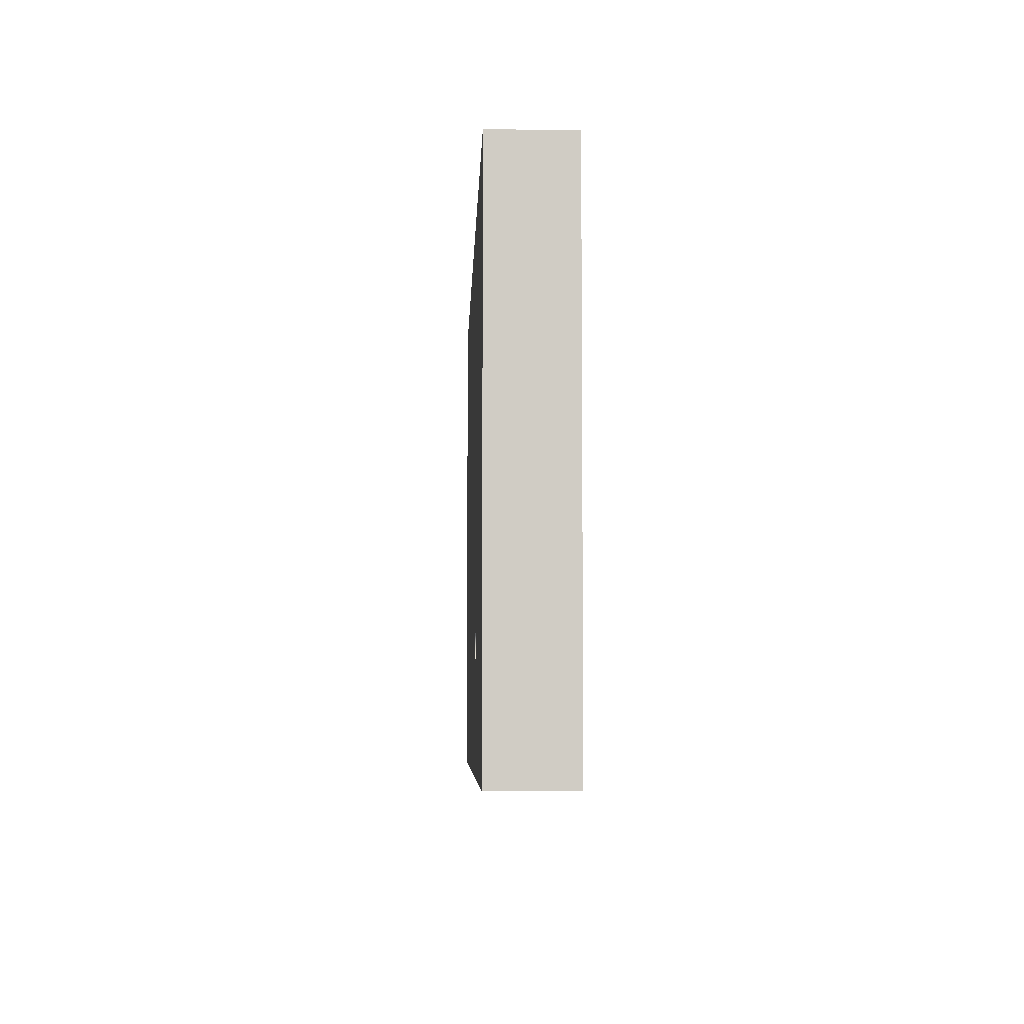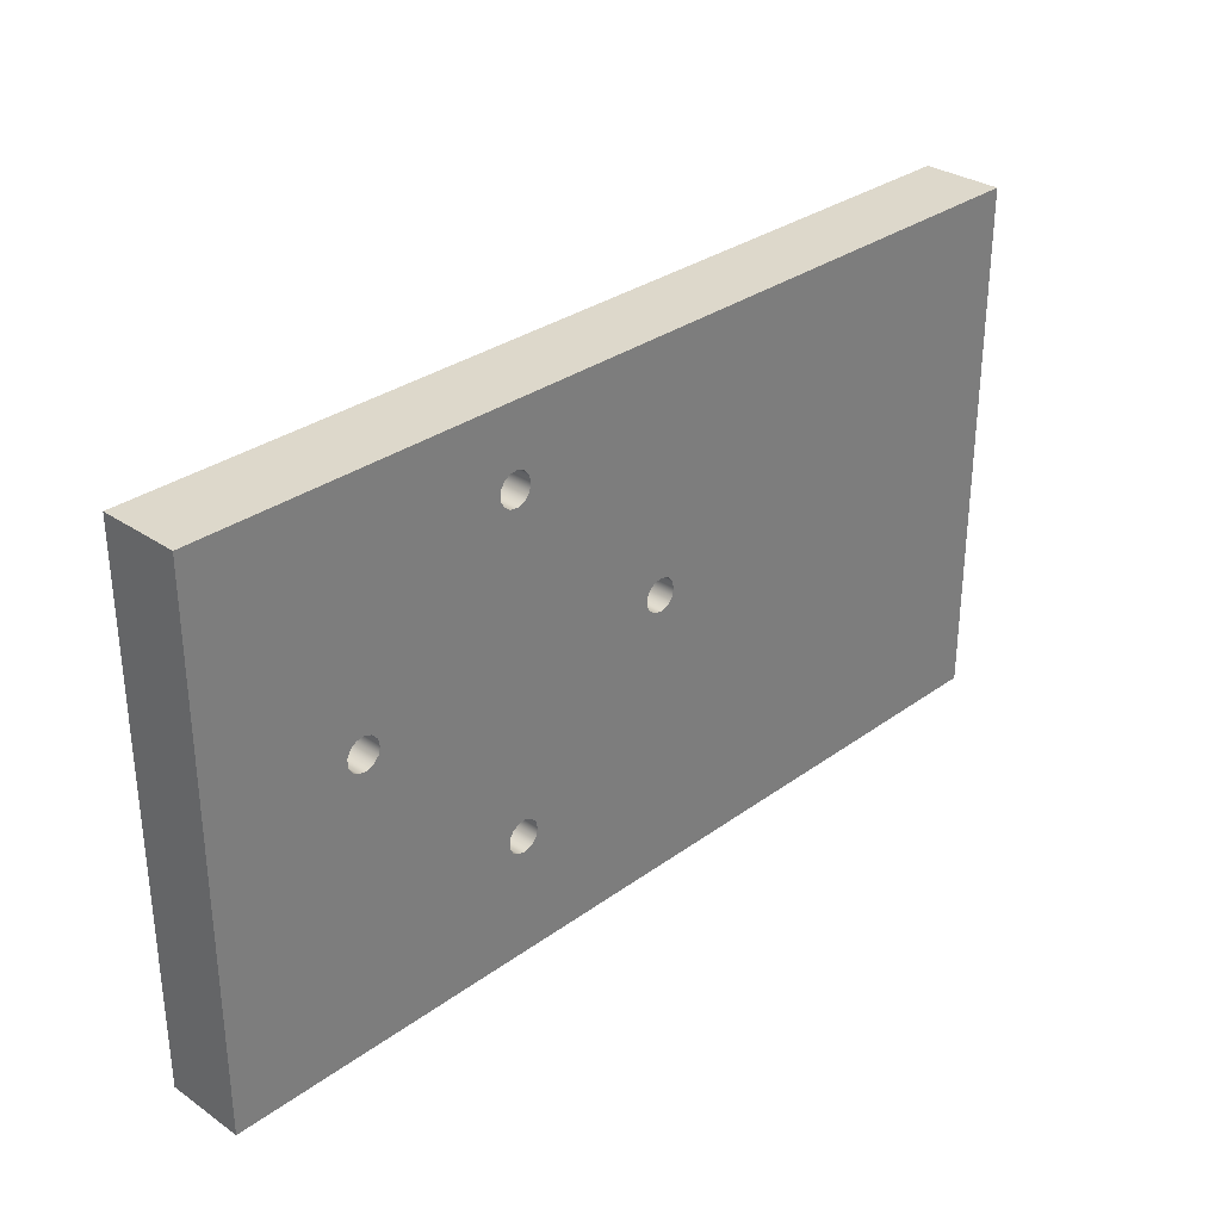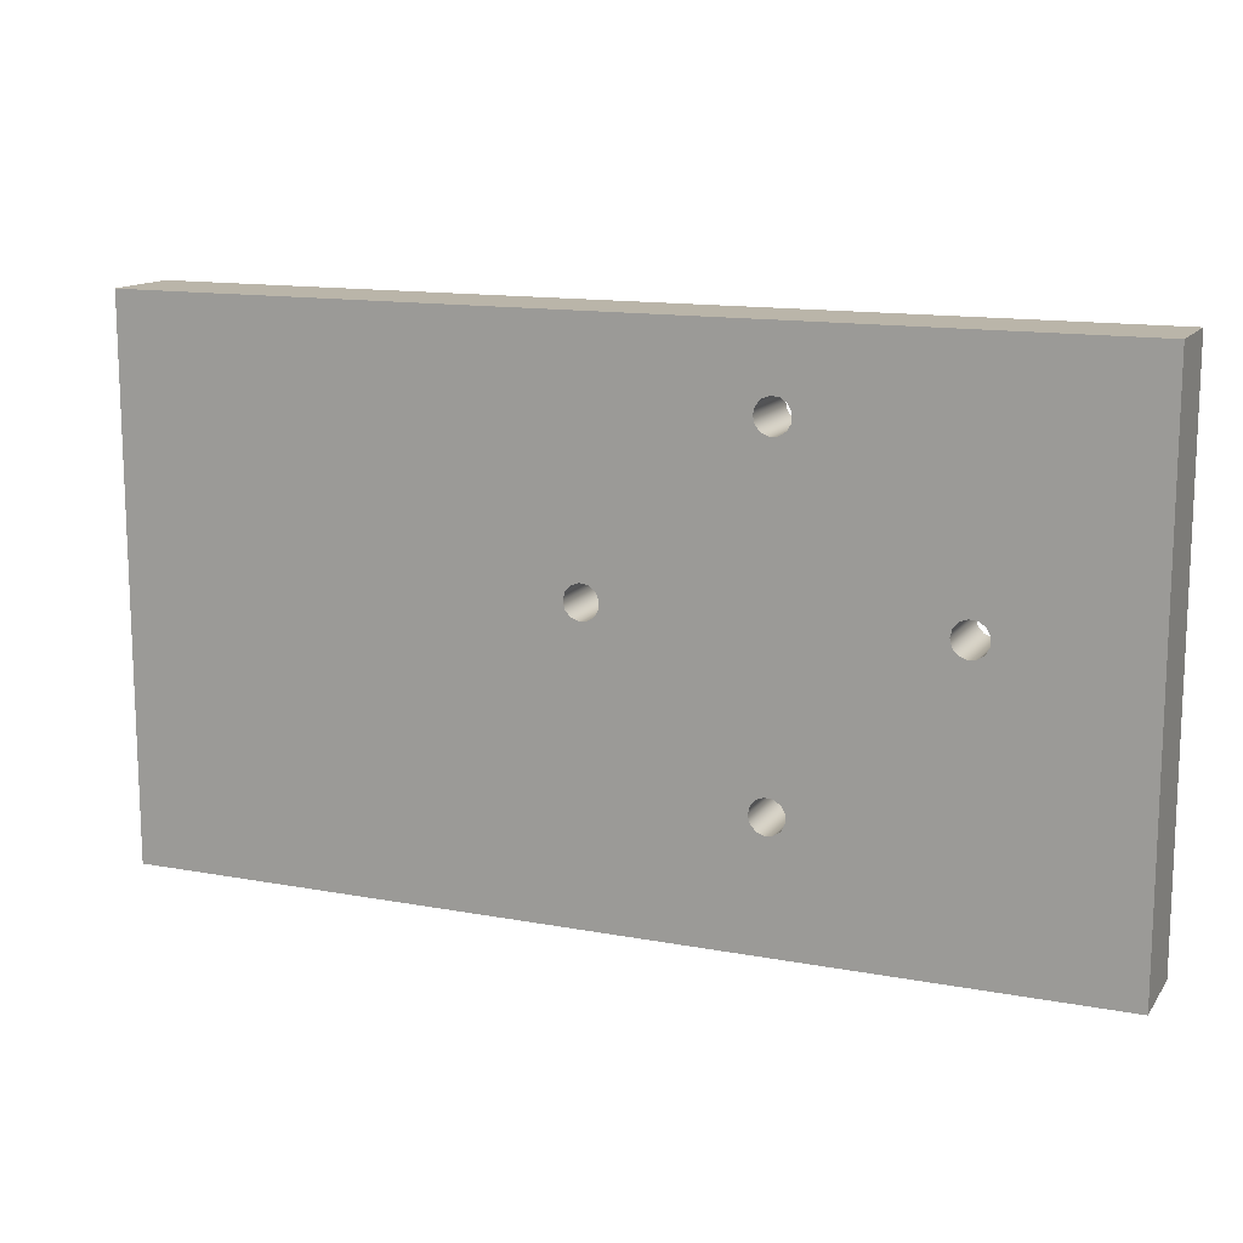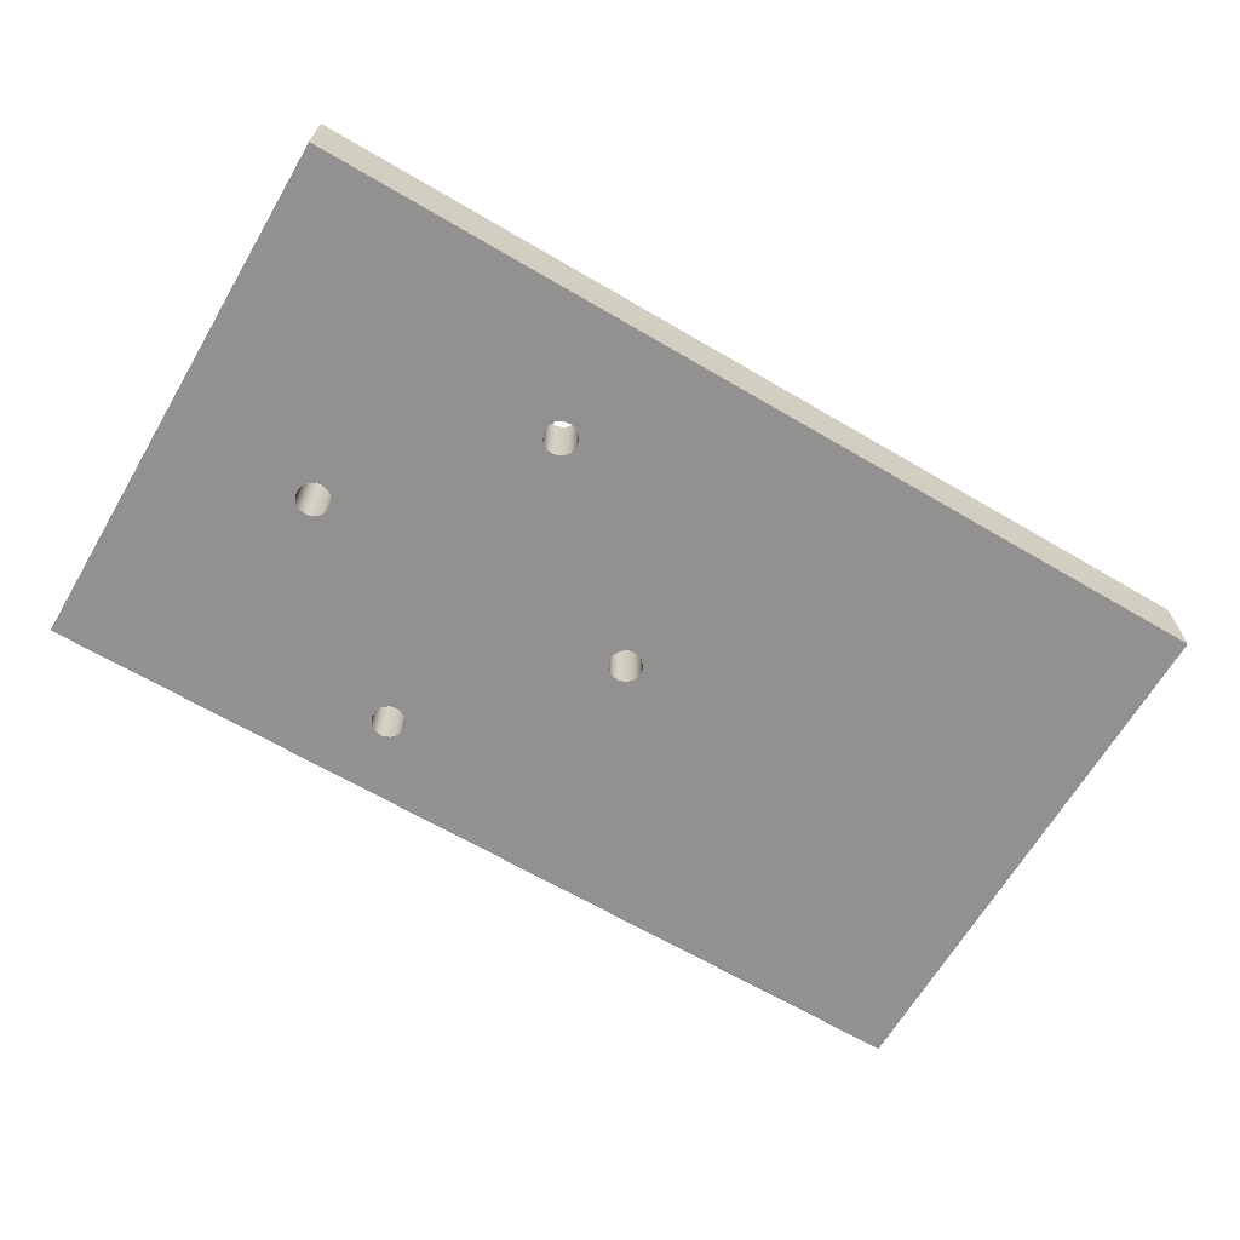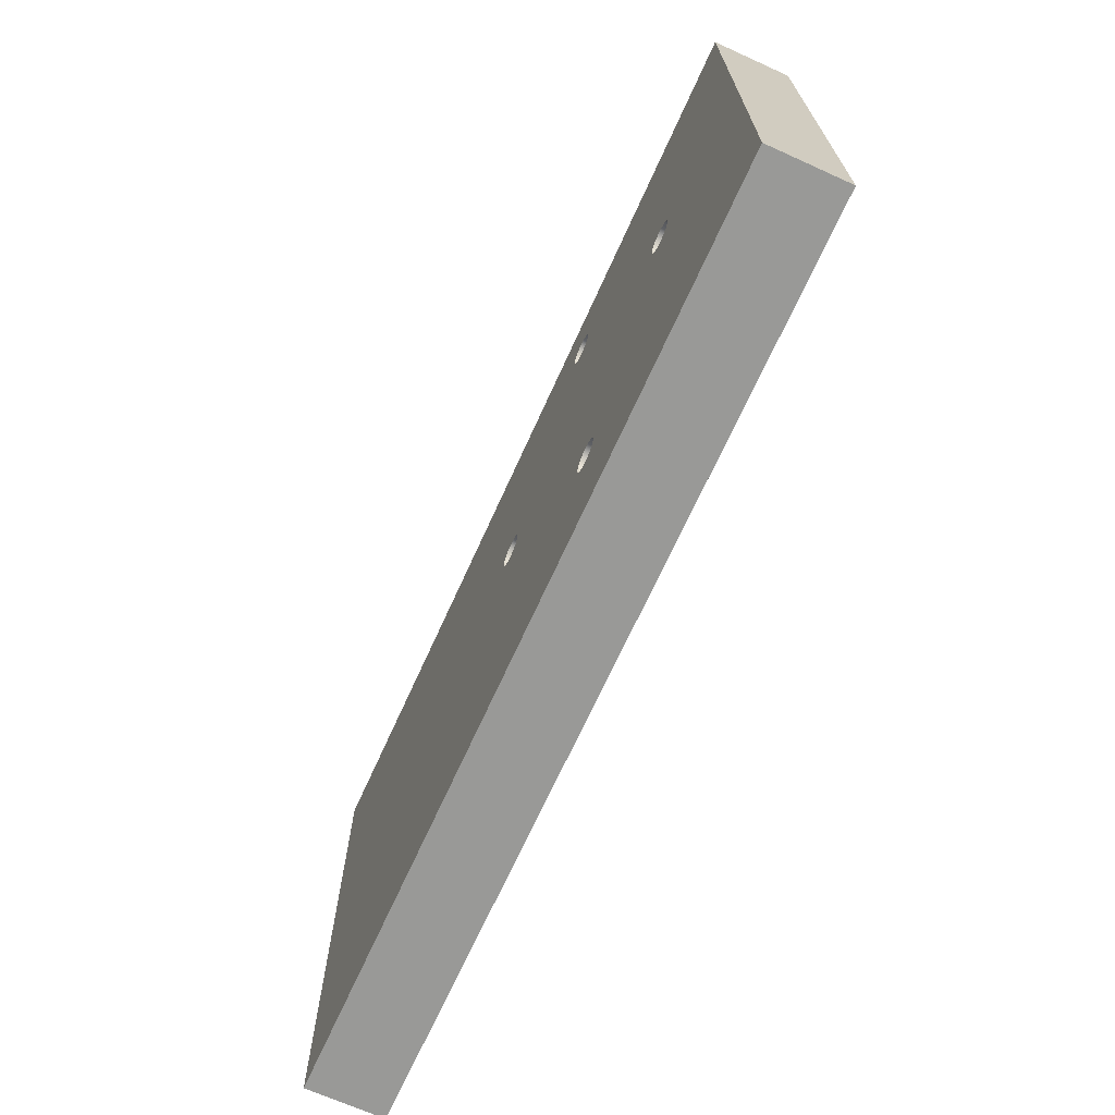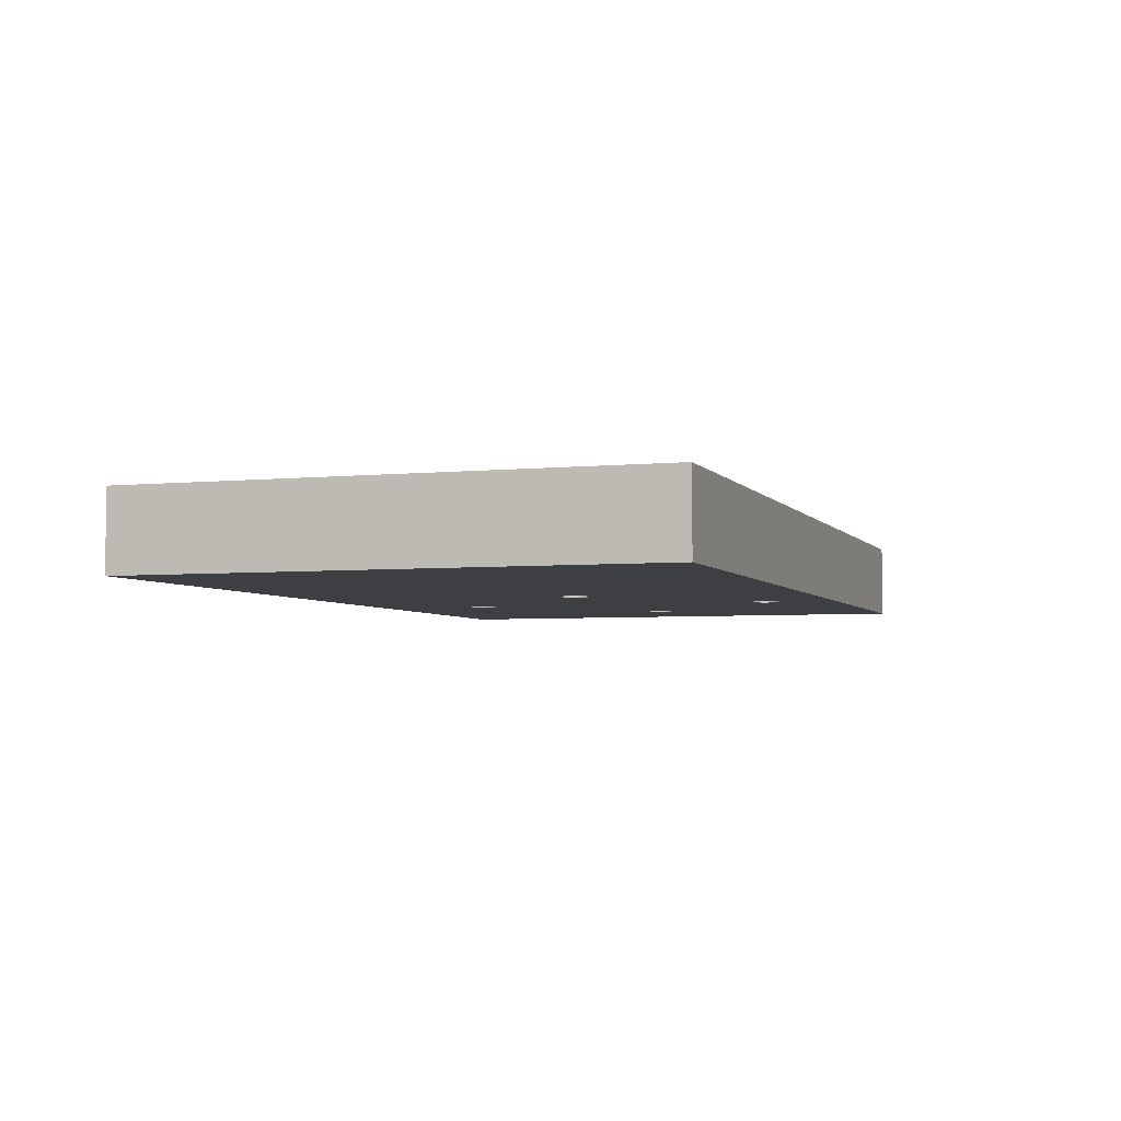
<metadata>
{"format":"obj","ext":"obj","renderer":"f3d","projection":"perspective","resolution":1024,"background":"white","views":[{"elev":-5.6,"azim":88.0,"up":"+Z"},{"elev":31.2,"azim":134.2,"up":"+Z"},{"elev":13.6,"azim":22.8,"up":"+Z"},{"elev":-66.1,"azim":149.5,"up":"+Y"},{"elev":-68.8,"azim":65.7,"up":"+Z"},{"elev":-4.2,"azim":-71.5,"up":"+Y"}]}
</metadata>
<code>
v 1.95 0 -2.15
v 1.979 0 -2.034
v 2.058 0 -1.944
v 2.17 0 -1.902
v 2.289 0 -1.916
v 2.387 0 -1.984
v 2.443 0 -2.09
v 2.443 0 -2.21
v 2.387 0 -2.316
v 2.289 0 -2.384
v 2.17 0 -2.398
v 2.058 0 -2.356
v 1.979 0 -2.266
v 4.45 0 0.35
v 4.479 0 0.4662
v 4.558 0 0.5557
v 4.67 0 0.5982
v 4.789 0 0.5838
v 4.887 0 0.5158
v 4.943 0 0.4098
v 4.943 0 0.2902
v 4.887 0 0.1842
v 4.789 0 0.1162
v 4.67 0 0.1018
v 4.558 0 0.1443
v 4.479 0 0.2338
v -0.55 0 0.35
v -0.5214 0 0.4662
v -0.442 0 0.5557
v -0.3301 0 0.5982
v -0.2113 0 0.5838
v -0.1129 0 0.5158
v -0.05726 0 0.4098
v -0.05726 0 0.2902
v -0.1129 0 0.1842
v -0.2113 0 0.1162
v -0.3301 0 0.1018
v -0.442 0 0.1443
v -0.5214 0 0.2338
v 1.95 0 2.85
v 1.979 0 2.966
v 2.058 0 3.056
v 2.17 0 3.098
v 2.289 0 3.084
v 2.387 0 3.016
v 2.443 0 2.91
v 2.443 0 2.79
v 2.387 0 2.684
v 2.289 0 2.616
v 2.17 0 2.602
v 2.058 0 2.644
v 1.979 0 2.734
v 7 0 -4
v 7 0 4
v -7 0 4
v -7 0 -4
v -7 0 4
v 7 0 4
v 7 1.2 4
v -7 1.2 4
v 1.95 1.2 2.85
v 1.979 1.2 2.966
v 2.058 1.2 3.056
v 2.17 1.2 3.098
v 2.289 1.2 3.084
v 2.387 1.2 3.016
v 2.443 1.2 2.91
v 2.443 1.2 2.79
v 2.387 1.2 2.684
v 2.289 1.2 2.616
v 2.17 1.2 2.602
v 2.058 1.2 2.644
v 1.979 1.2 2.734
v 1.95 0 2.85
v 1.979 0 2.734
v 2.058 0 2.644
v 2.17 0 2.602
v 2.289 0 2.616
v 2.387 0 2.684
v 2.443 0 2.79
v 2.443 0 2.91
v 2.387 0 3.016
v 2.289 0 3.084
v 2.17 0 3.098
v 2.058 0 3.056
v 1.979 0 2.966
v 1.95 1.2 2.85
v 1.95 0 2.85
v -0.55 1.2 0.35
v -0.5214 1.2 0.4662
v -0.442 1.2 0.5557
v -0.3301 1.2 0.5982
v -0.2113 1.2 0.5838
v -0.1129 1.2 0.5158
v -0.05726 1.2 0.4098
v -0.05726 1.2 0.2902
v -0.1129 1.2 0.1842
v -0.2113 1.2 0.1162
v -0.3301 1.2 0.1018
v -0.442 1.2 0.1443
v -0.5214 1.2 0.2338
v -0.55 0 0.35
v -0.5214 0 0.2338
v -0.442 0 0.1443
v -0.3301 0 0.1018
v -0.2113 0 0.1162
v -0.1129 0 0.1842
v -0.05726 0 0.2902
v -0.05726 0 0.4098
v -0.1129 0 0.5158
v -0.2113 0 0.5838
v -0.3301 0 0.5982
v -0.442 0 0.5557
v -0.5214 0 0.4662
v -0.55 1.2 0.35
v -0.55 0 0.35
v 4.45 1.2 0.35
v 4.479 1.2 0.4662
v 4.558 1.2 0.5557
v 4.67 1.2 0.5982
v 4.789 1.2 0.5838
v 4.887 1.2 0.5158
v 4.943 1.2 0.4098
v 4.943 1.2 0.2902
v 4.887 1.2 0.1842
v 4.789 1.2 0.1162
v 4.67 1.2 0.1018
v 4.558 1.2 0.1443
v 4.479 1.2 0.2338
v 4.45 0 0.35
v 4.479 0 0.2338
v 4.558 0 0.1443
v 4.67 0 0.1018
v 4.789 0 0.1162
v 4.887 0 0.1842
v 4.943 0 0.2902
v 4.943 0 0.4098
v 4.887 0 0.5158
v 4.789 0 0.5838
v 4.67 0 0.5982
v 4.558 0 0.5557
v 4.479 0 0.4662
v 4.45 1.2 0.35
v 4.45 0 0.35
v 1.95 1.2 -2.15
v 1.979 1.2 -2.034
v 2.058 1.2 -1.944
v 2.17 1.2 -1.902
v 2.289 1.2 -1.916
v 2.387 1.2 -1.984
v 2.443 1.2 -2.09
v 2.443 1.2 -2.21
v 2.387 1.2 -2.316
v 2.289 1.2 -2.384
v 2.17 1.2 -2.398
v 2.058 1.2 -2.356
v 1.979 1.2 -2.266
v 1.95 0 -2.15
v 1.979 0 -2.266
v 2.058 0 -2.356
v 2.17 0 -2.398
v 2.289 0 -2.384
v 2.387 0 -2.316
v 2.443 0 -2.21
v 2.443 0 -2.09
v 2.387 0 -1.984
v 2.289 0 -1.916
v 2.17 0 -1.902
v 2.058 0 -1.944
v 1.979 0 -2.034
v 1.95 1.2 -2.15
v 1.95 0 -2.15
v 7 0 -4
v -7 0 -4
v -7 1.2 -4
v 7 1.2 -4
v 1.95 1.2 -2.15
v 1.979 1.2 -2.266
v 2.058 1.2 -2.356
v 2.17 1.2 -2.398
v 2.289 1.2 -2.384
v 2.387 1.2 -2.316
v 2.443 1.2 -2.21
v 2.443 1.2 -2.09
v 2.387 1.2 -1.984
v 2.289 1.2 -1.916
v 2.17 1.2 -1.902
v 2.058 1.2 -1.944
v 1.979 1.2 -2.034
v 4.45 1.2 0.35
v 4.479 1.2 0.2338
v 4.558 1.2 0.1443
v 4.67 1.2 0.1018
v 4.789 1.2 0.1162
v 4.887 1.2 0.1842
v 4.943 1.2 0.2902
v 4.943 1.2 0.4098
v 4.887 1.2 0.5158
v 4.789 1.2 0.5838
v 4.67 1.2 0.5982
v 4.558 1.2 0.5557
v 4.479 1.2 0.4662
v -0.55 1.2 0.35
v -0.5214 1.2 0.2338
v -0.442 1.2 0.1443
v -0.3301 1.2 0.1018
v -0.2113 1.2 0.1162
v -0.1129 1.2 0.1842
v -0.05726 1.2 0.2902
v -0.05726 1.2 0.4098
v -0.1129 1.2 0.5158
v -0.2113 1.2 0.5838
v -0.3301 1.2 0.5982
v -0.442 1.2 0.5557
v -0.5214 1.2 0.4662
v 1.95 1.2 2.85
v 1.979 1.2 2.734
v 2.058 1.2 2.644
v 2.17 1.2 2.602
v 2.289 1.2 2.616
v 2.387 1.2 2.684
v 2.443 1.2 2.79
v 2.443 1.2 2.91
v 2.387 1.2 3.016
v 2.289 1.2 3.084
v 2.17 1.2 3.098
v 2.058 1.2 3.056
v 1.979 1.2 2.966
v 7 1.2 4
v 7 1.2 -4
v -7 1.2 -4
v -7 1.2 4
v -7 0 -4
v -7 0 4
v -7 1.2 4
v -7 1.2 -4
v 7 0 4
v 7 0 -4
v 7 1.2 -4
v 7 1.2 4
f 2 37 1
f 1 37 56
f 1 56 13
f 13 56 12
f 12 56 11
f 11 56 53
f 11 53 10
f 10 53 9
f 9 53 8
f 8 53 7
f 7 53 23
f 7 23 24
f 2 3 37
f 37 3 36
f 36 3 4
f 36 4 35
f 35 4 26
f 35 26 34
f 34 26 14
f 34 14 33
f 33 14 15
f 33 15 32
f 32 15 50
f 32 50 31
f 31 50 51
f 31 51 30
f 30 51 52
f 30 52 40
f 26 4 25
f 25 4 5
f 25 5 24
f 24 5 6
f 24 6 7
f 15 16 50
f 50 16 49
f 49 16 17
f 49 17 48
f 48 17 47
f 47 17 18
f 47 18 54
f 54 18 19
f 54 19 20
f 20 21 54
f 54 21 53
f 53 21 22
f 53 22 23
f 28 55 27
f 27 55 56
f 27 56 39
f 39 56 38
f 38 56 37
f 28 29 55
f 55 29 30
f 55 30 40
f 40 41 55
f 55 41 42
f 55 42 43
f 55 43 54
f 54 43 44
f 54 44 45
f 45 46 54
f 54 46 47
f 57 58 60
f 60 58 59
f 62 86 61
f 61 86 88
f 87 74 73
f 73 74 75
f 73 75 72
f 72 75 76
f 72 76 71
f 71 76 77
f 71 77 70
f 70 77 78
f 70 78 69
f 69 78 79
f 69 79 68
f 68 79 80
f 68 80 67
f 67 80 81
f 67 81 66
f 66 81 82
f 66 82 65
f 65 82 83
f 65 83 64
f 64 83 84
f 64 84 63
f 63 84 85
f 63 85 62
f 62 85 86
f 90 114 89
f 89 114 116
f 115 102 101
f 101 102 103
f 101 103 100
f 100 103 104
f 100 104 99
f 99 104 105
f 99 105 98
f 98 105 106
f 98 106 97
f 97 106 107
f 97 107 96
f 96 107 108
f 96 108 95
f 95 108 109
f 95 109 94
f 94 109 110
f 94 110 93
f 93 110 111
f 93 111 92
f 92 111 112
f 92 112 91
f 91 112 113
f 91 113 90
f 90 113 114
f 118 142 117
f 117 142 144
f 143 130 129
f 129 130 131
f 129 131 128
f 128 131 132
f 128 132 127
f 127 132 133
f 127 133 126
f 126 133 134
f 126 134 125
f 125 134 135
f 125 135 124
f 124 135 136
f 124 136 123
f 123 136 137
f 123 137 122
f 122 137 138
f 122 138 121
f 121 138 139
f 121 139 120
f 120 139 140
f 120 140 119
f 119 140 141
f 119 141 118
f 118 141 142
f 146 170 145
f 145 170 172
f 171 158 157
f 157 158 159
f 157 159 156
f 156 159 160
f 156 160 155
f 155 160 161
f 155 161 154
f 154 161 162
f 154 162 153
f 153 162 163
f 153 163 152
f 152 163 164
f 152 164 151
f 151 164 165
f 151 165 150
f 150 165 166
f 150 166 149
f 149 166 167
f 149 167 148
f 148 167 168
f 148 168 147
f 147 168 169
f 147 169 146
f 146 169 170
f 173 174 176
f 176 174 175
f 178 231 177
f 177 231 206
f 177 206 189
f 189 206 188
f 188 206 207
f 188 207 187
f 187 207 208
f 187 208 191
f 191 208 209
f 191 209 190
f 190 209 210
f 190 210 202
f 202 210 211
f 202 211 219
f 219 211 212
f 219 212 218
f 218 212 213
f 218 213 217
f 217 213 216
f 216 213 232
f 216 232 228
f 228 232 227
f 227 232 226
f 226 232 229
f 226 229 225
f 225 229 224
f 224 229 223
f 223 229 222
f 222 229 199
f 222 199 200
f 178 179 231
f 231 179 180
f 231 180 230
f 230 180 181
f 230 181 182
f 182 183 230
f 230 183 184
f 230 184 194
f 194 184 193
f 193 184 185
f 193 185 186
f 193 186 192
f 192 186 187
f 192 187 191
f 194 195 230
f 230 195 196
f 230 196 229
f 229 196 197
f 229 197 198
f 198 199 229
f 201 220 200
f 200 220 221
f 200 221 222
f 220 201 219
f 219 201 202
f 204 231 203
f 203 231 232
f 203 232 215
f 215 232 214
f 214 232 213
f 204 205 231
f 231 205 206
f 233 234 236
f 236 234 235
f 237 238 240
f 240 238 239

</code>
